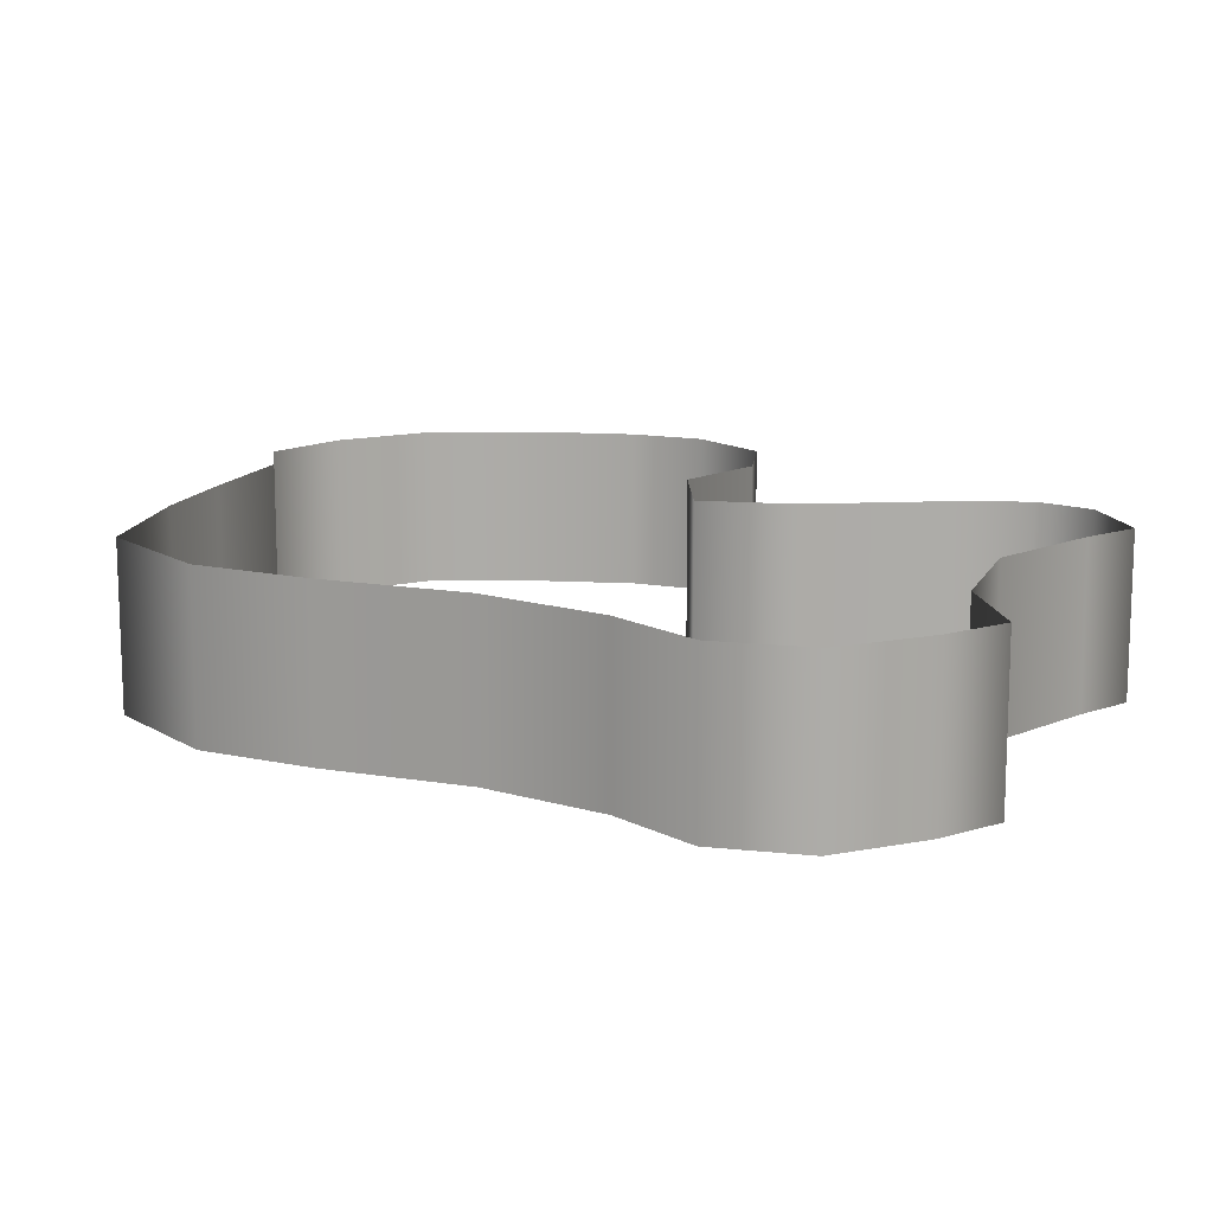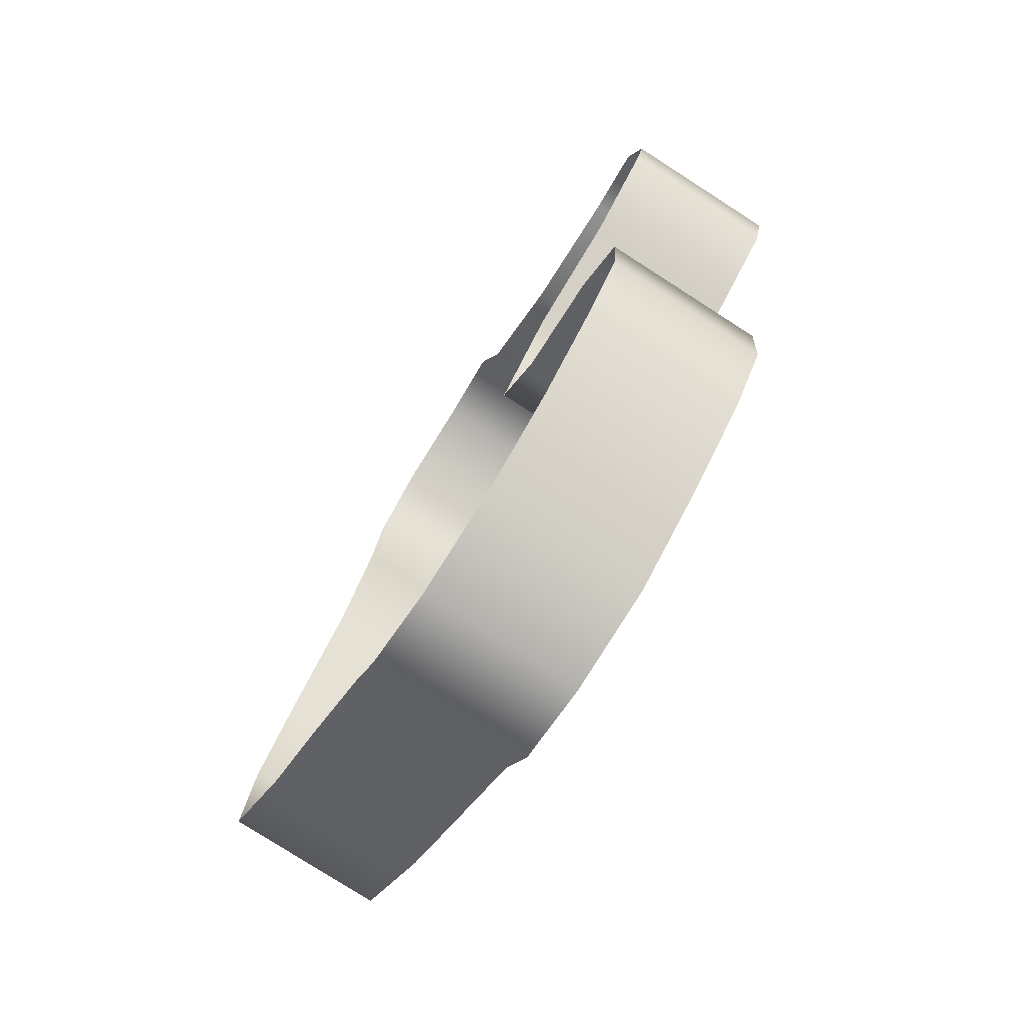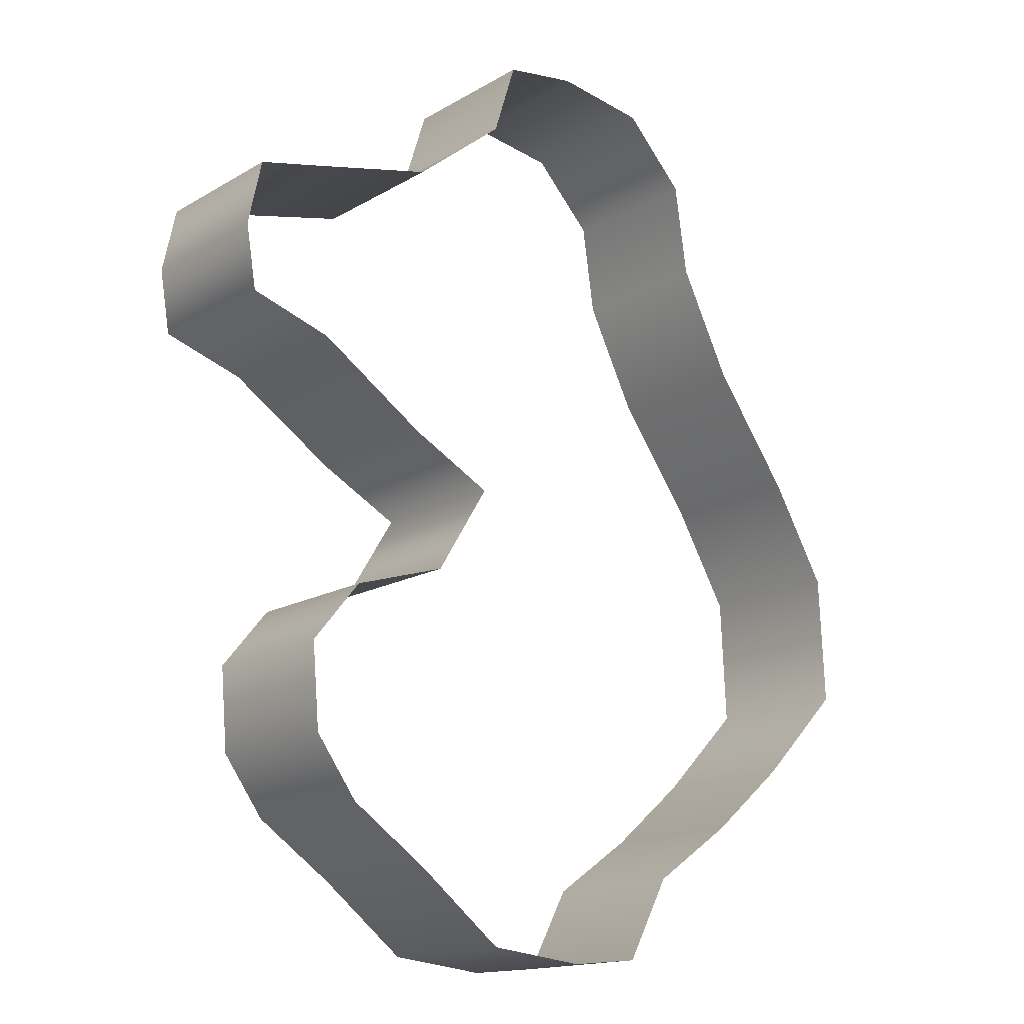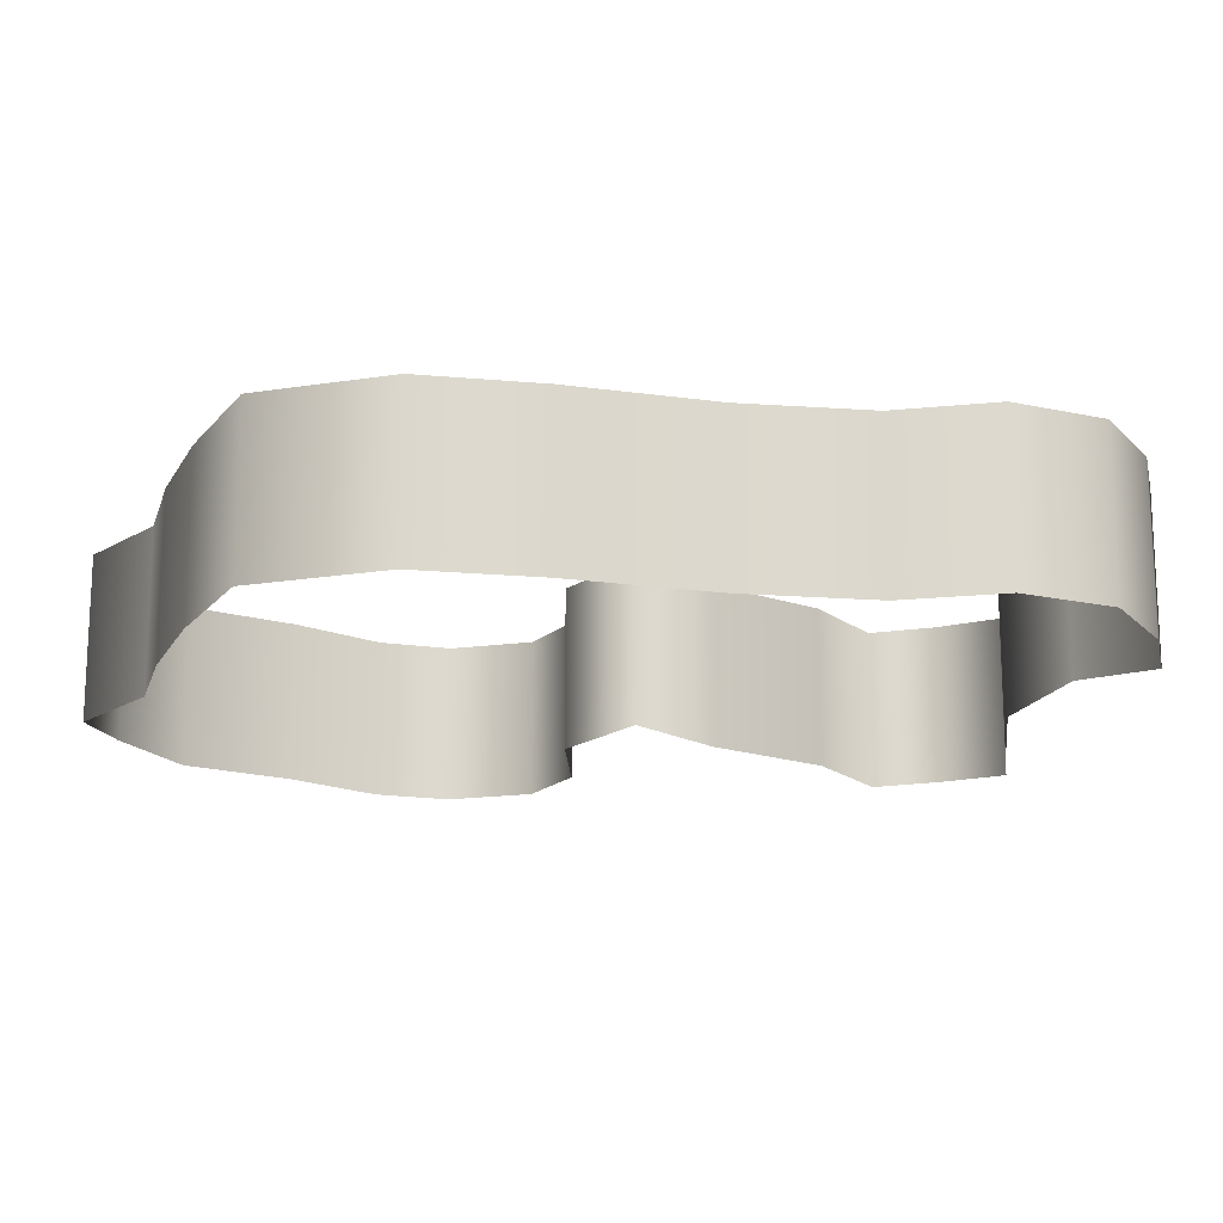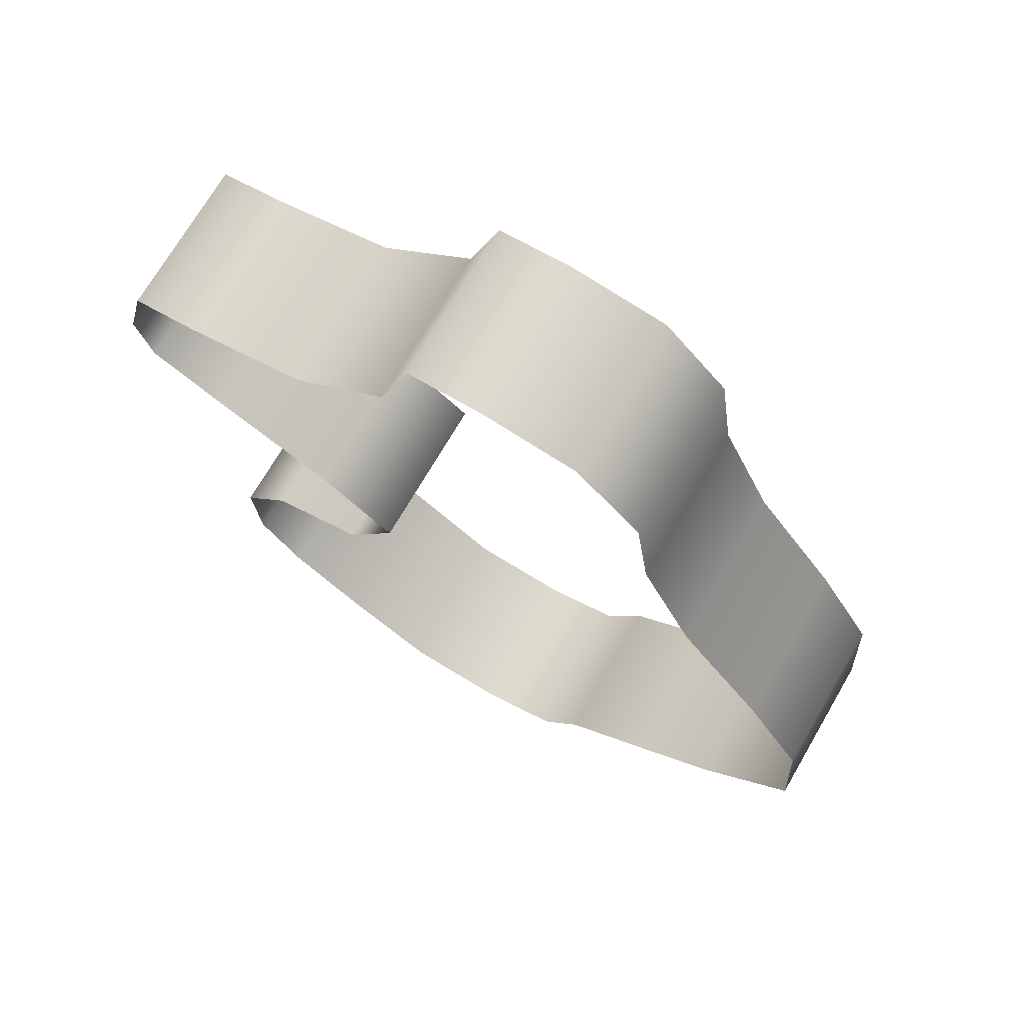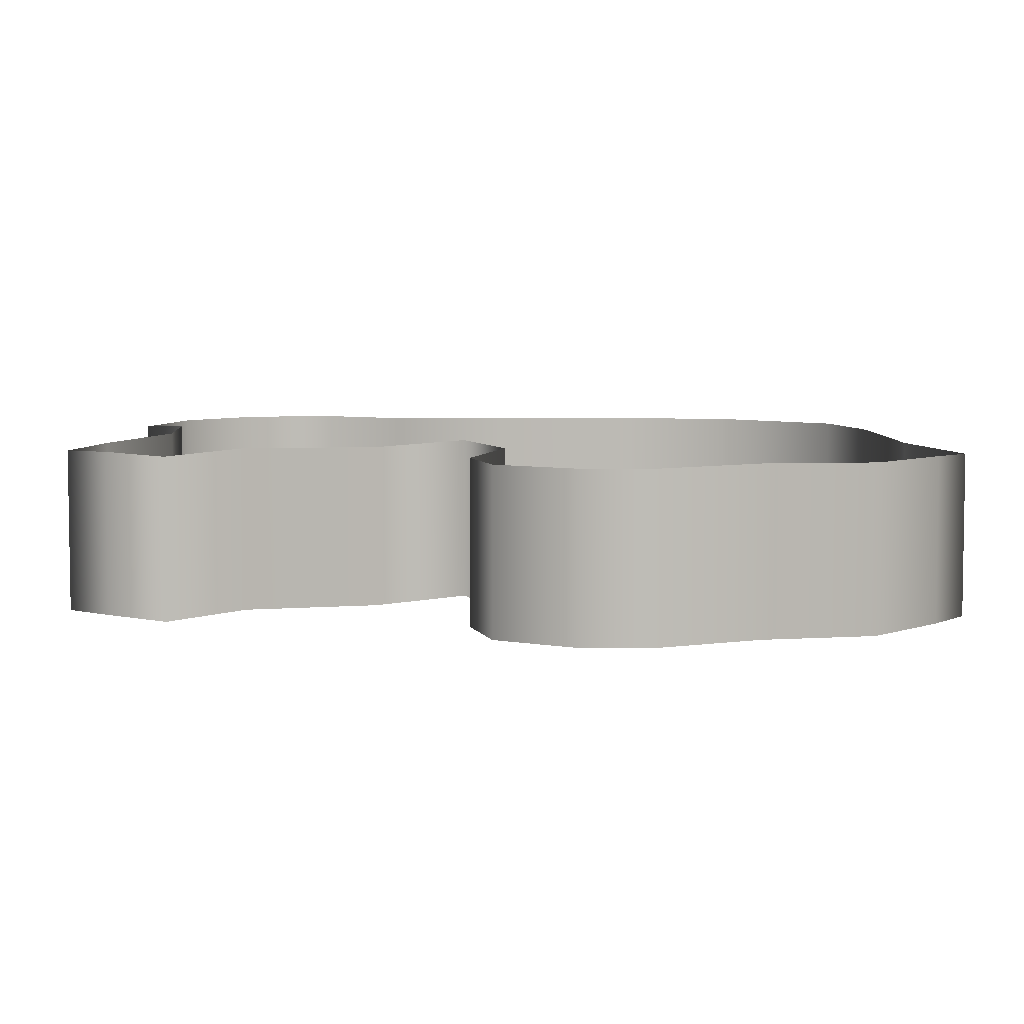
<metadata>
{"format":"obj","ext":"obj","renderer":"f3d","projection":"perspective","resolution":1024,"background":"white","views":[{"elev":13.8,"azim":-32.9,"up":"+Y"},{"elev":-78.2,"azim":57.3,"up":"+Z"},{"elev":-15.5,"azim":140.6,"up":"+Z"},{"elev":-17.6,"azim":-70.3,"up":"+Y"},{"elev":70.9,"azim":-149.8,"up":"+Z"},{"elev":5.8,"azim":125.3,"up":"+Y"}]}
</metadata>
<code>
v  -4.89 7.635 23.31
v  -0.0569 7.628 24.07
v  -0.0569 -0.3212 24.07
v  -4.89 -0.3138 23.31
v  3.697 7.486 23.62
v  3.697 -0.4628 23.62
v  5.096 7.722 19.63
v  5.096 -0.2274 19.63
v  -8.803 7.641 15.01
v  -8.108 7.635 19.89
v  -8.108 -0.3137 19.89
v  -8.803 -0.3082 15.01
v  9.937 7.724 15.77
v  9.937 -0.2247 15.77
v  -11.46 7.734 9.426
v  -11.46 -0.2155 9.426
v  16.11 7.631 14.38
v  16.11 -0.3176 14.38
v  19.52 7.48 13.68
v  19.52 -0.4695 13.68
v  20.33 7.62 10.22
v  20.33 -0.3296 10.22
v  19.71 7.486 6.976
v  19.71 -0.4627 6.976
v  15.63 7.714 5.509
v  15.63 -0.2353 5.509
v  -18.65 7.69 -1.487
v  -15.67 7.711 3.598
v  -15.67 -0.2381 3.598
v  -18.65 -0.2587 -1.487
v  9.954 7.583 1.825
v  5.832 7.792 -0.5538
v  5.832 -0.1572 -0.5538
v  9.954 -0.3662 1.825
v  -19.03 7.638 -8.24
v  -19.03 -0.3111 -8.24
v  8.563 7.732 -5.042
v  13.41 7.64 -6.517
v  13.41 -0.309 -6.517
v  8.563 -0.2172 -5.042
v  -10.53 7.644 -16.21
v  -14.5 7.719 -12.79
v  -14.5 -0.2306 -12.79
v  -10.53 -0.3056 -16.21
v  15.93 7.636 -9.602
v  15.57 7.635 -13.95
v  15.57 -0.3137 -13.95
v  15.93 -0.3136 -9.602
v  13.4 7.64 -16.97
v  9.434 7.731 -19.76
v  9.434 -0.2183 -19.76
v  13.4 -0.3092 -16.97
v  -4.11 7.487 -23.44
v  -6.149 7.722 -19.22
v  -6.149 -0.227 -19.22
v  -4.11 -0.4623 -23.44
v  -0.2553 7.633 -23.82
v  -0.2553 -0.3164 -23.82
v  4.908 7.645 -23.25
v  4.908 -0.3046 -23.25
o RoomB_Collider
g RoomB_Collider
f 1 2 3 4
f 2 5 6 3
f 5 7 8 6
f 9 10 11 12
f 7 13 14 8
f 15 9 12 16
f 13 17 18 14
f 17 19 20 18
f 19 21 22 20
f 21 23 24 22
f 23 25 26 24
f 27 28 29 30
f 31 32 33 34
f 25 31 34 26
f 35 27 30 36
f 37 38 39 40
f 41 42 43 44
f 45 46 47 48
f 49 50 51 52
f 53 54 55 56
f 57 53 56 58
f 59 57 58 60
f 10 1 4 11
f 28 15 16 29
f 42 35 36 43
f 54 41 44 55
f 50 59 60 51
f 46 49 52 47
f 38 45 48 39
f 32 37 40 33

</code>
